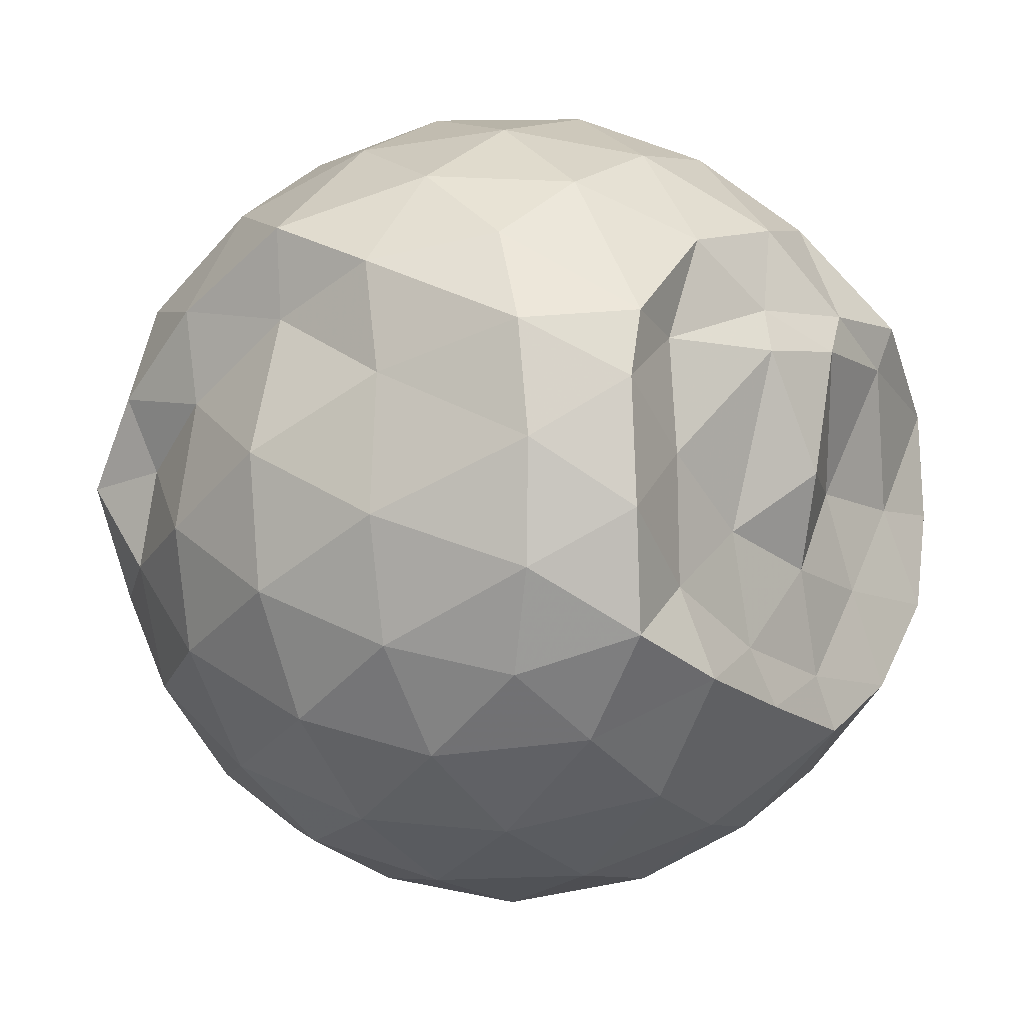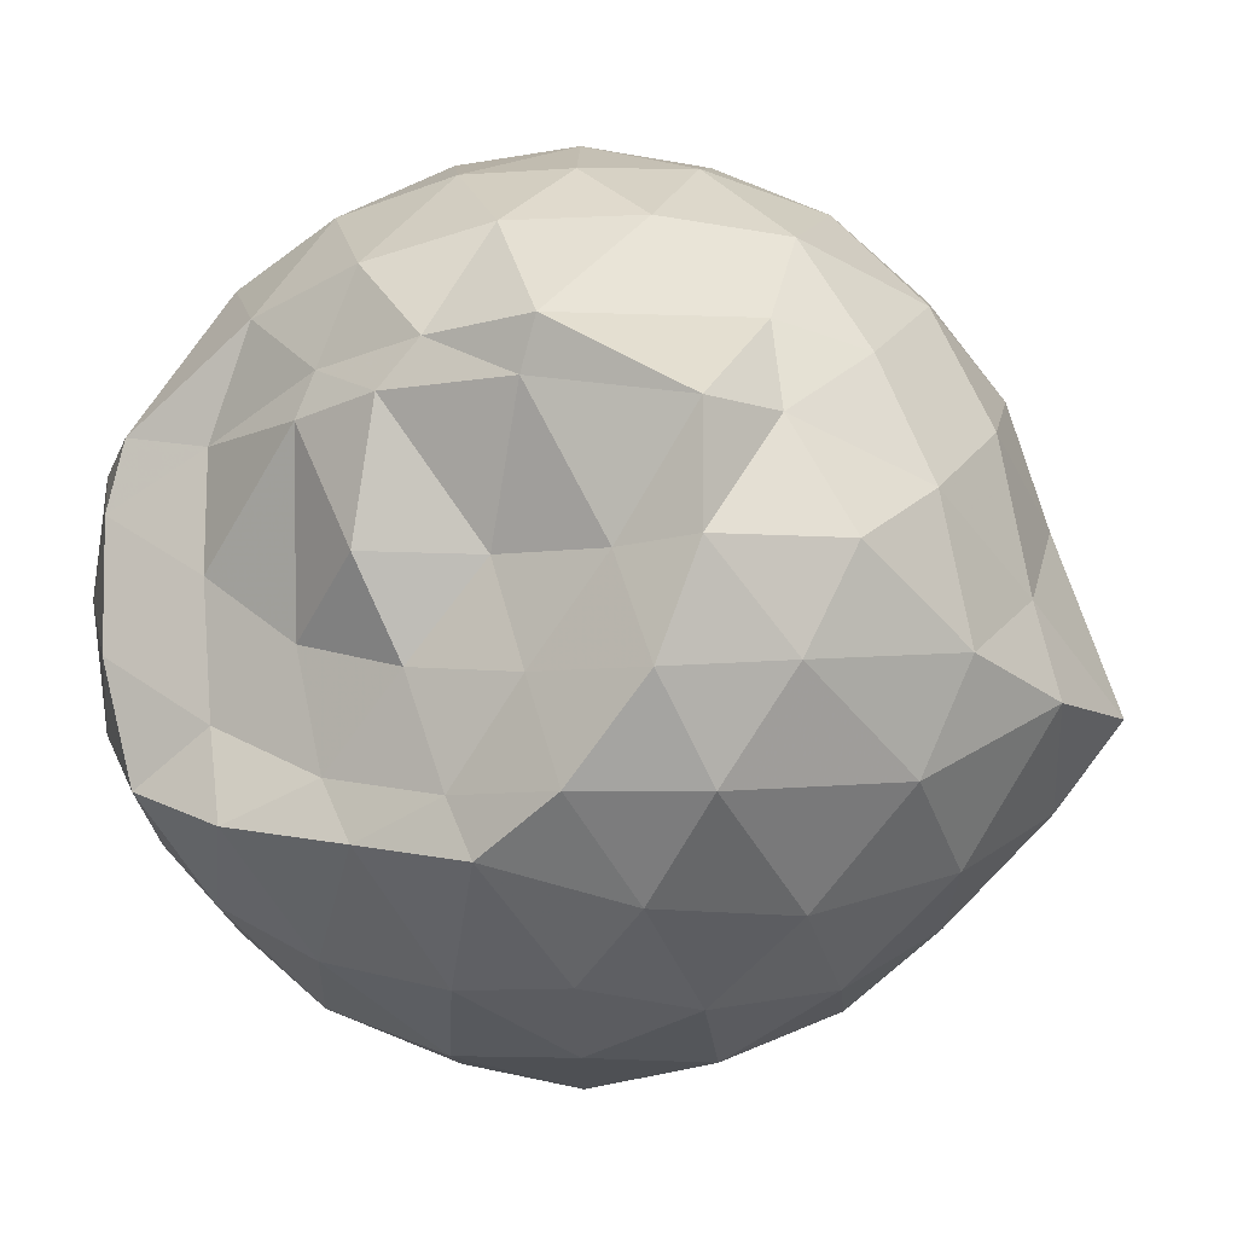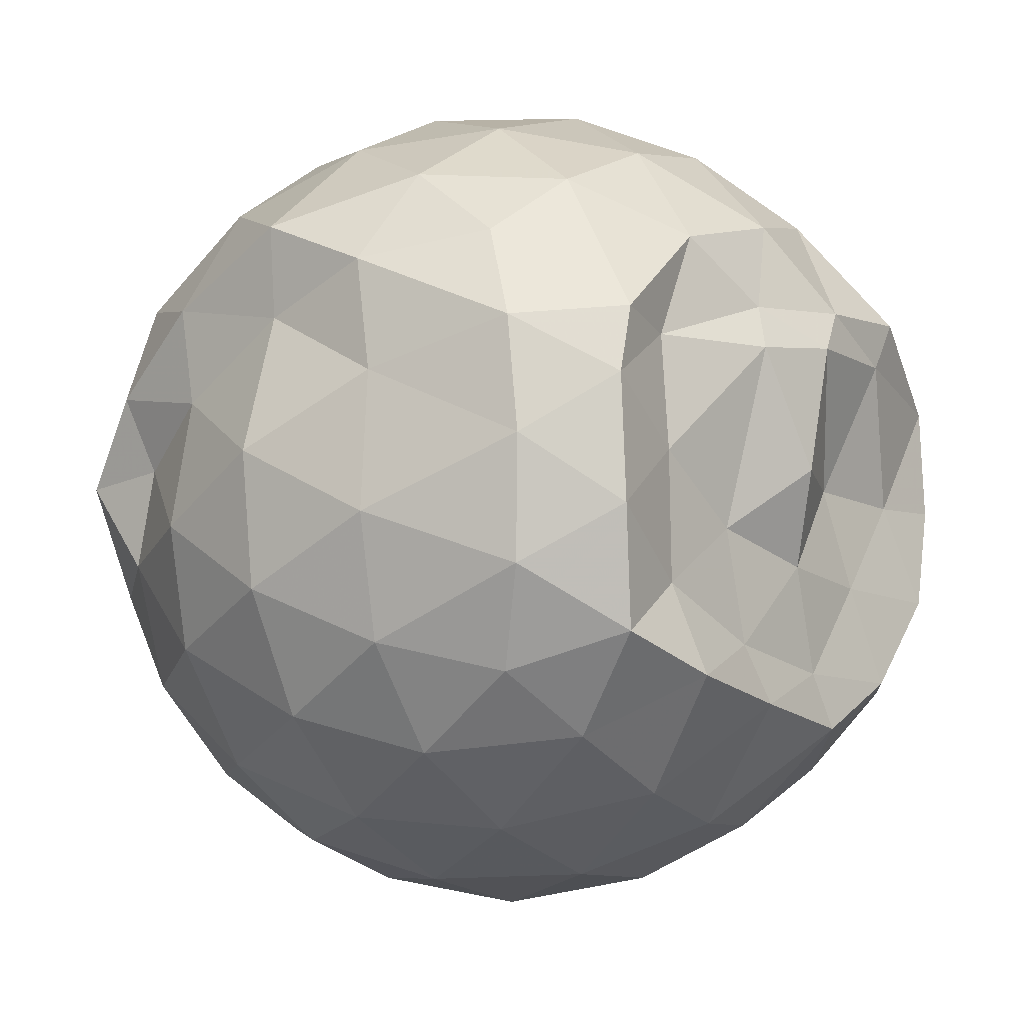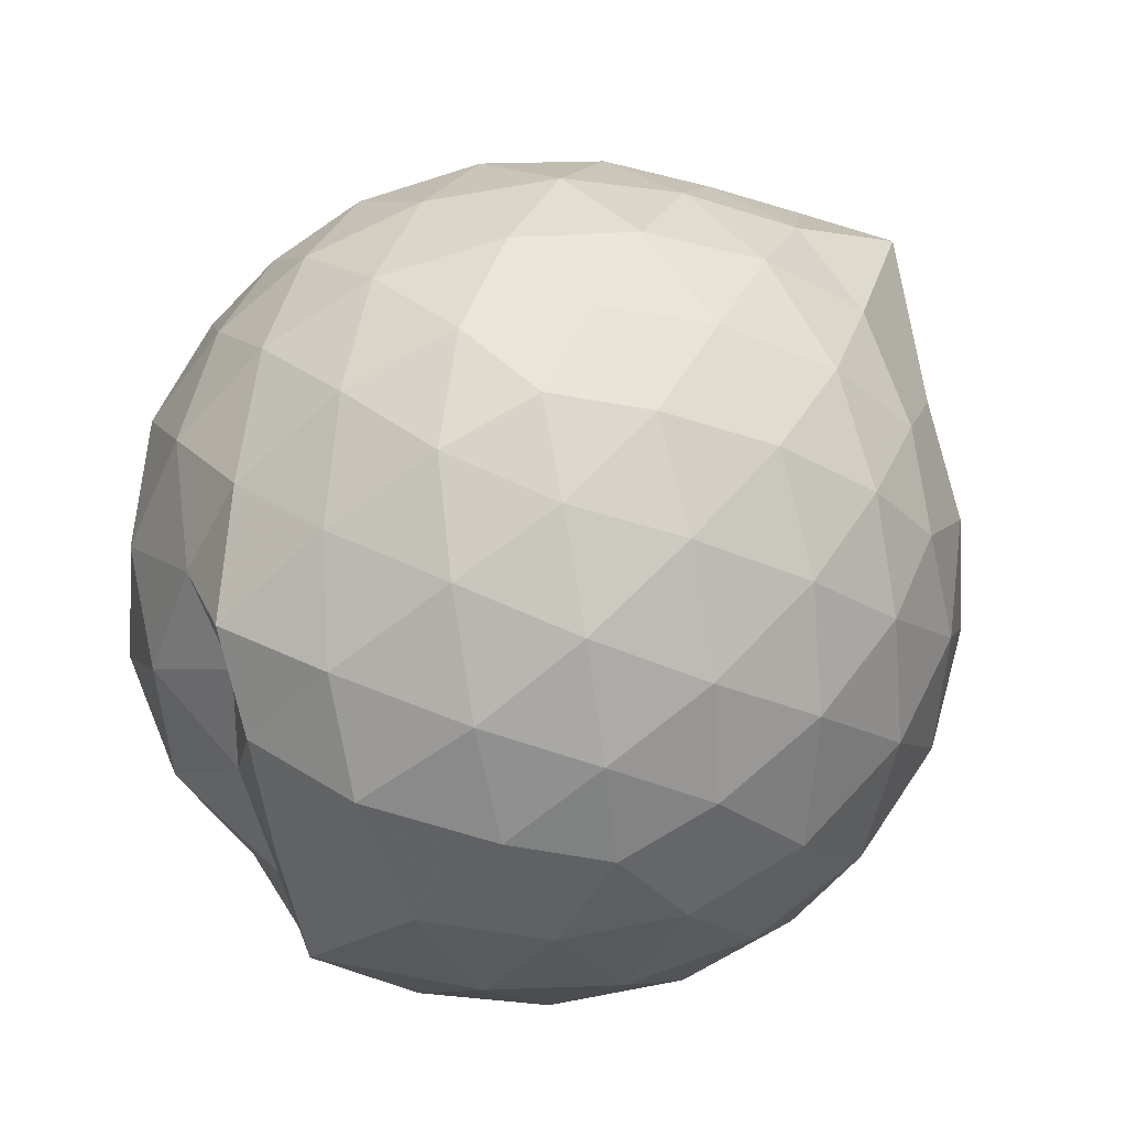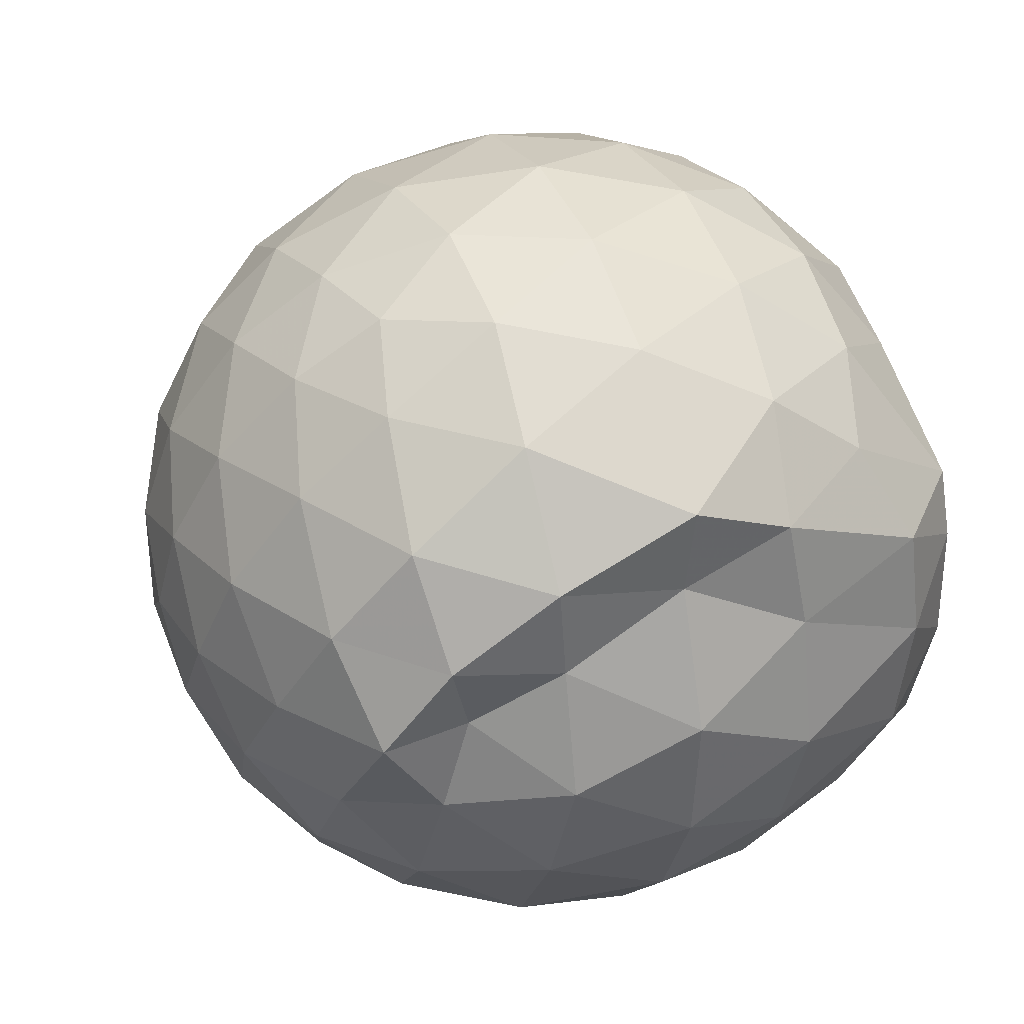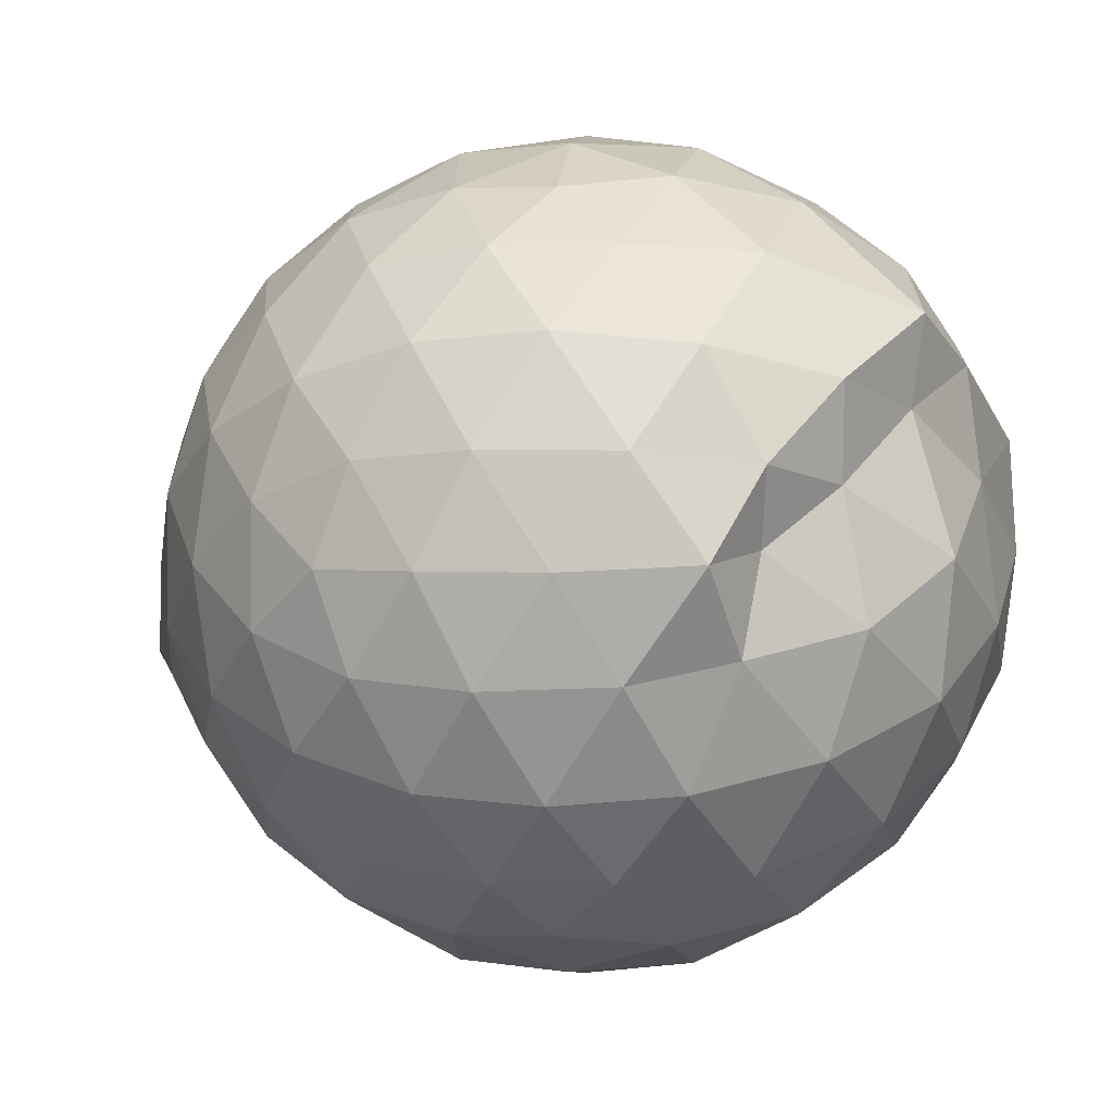
<metadata>
{"format":"obj","ext":"obj","renderer":"f3d","projection":"perspective","resolution":1024,"background":"white","views":[{"elev":-8.1,"azim":127.6,"up":"+Y"},{"elev":-9.0,"azim":-150.6,"up":"+Y"},{"elev":-8.6,"azim":128.8,"up":"+Y"},{"elev":66.8,"azim":151.2,"up":"+Z"},{"elev":32.9,"azim":67.9,"up":"+Y"},{"elev":2.0,"azim":35.4,"up":"+Y"}]}
</metadata>
<code>
v -2.387 -0.3363 0.3556
v -2.388 -0.3343 -1.524
v -1.605 -0.2963 -0.148
v -1.559 -0.1187 -0.09283
v -1.691 0.1279 -0.0535
v -1.919 0.3444 -0.08475
v -2.117 0.4779 -0.1413
v -2.354 0.4834 -0.08451
v -2.633 0.4271 -0.0599
v -2.893 0.3072 -0.08404
v -3.081 0.1601 -0.1414
v -3.161 -0.06566 -0.0845
v -3.208 -0.3509 -0.06097
v -3.196 -0.6176 -0.08398
v -3.092 -0.8388 -0.1412
v -2.897 -0.9824 -0.08419
v -2.639 -1.1 -0.06031
v -2.358 -1.157 -0.08374
v -2.128 -1.145 -0.1418
v -1.929 -1.012 -0.08587
v -1.729 -0.8038 -0.06258
v -1.615 -0.5219 -0.08772
v -1.531 -0.1633 -0.3515
v -1.514 0.05991 -0.3296
v -1.706 0.3323 -0.325
v -1.952 0.5095 -0.3532
v -2.229 0.598 -0.3524
v -2.518 0.591 -0.3255
v -2.822 0.4909 -0.3244
v -3.059 0.3264 -0.3521
v -3.231 0.09045 -0.3539
v -3.312 -0.1884 -0.3241
v -3.461 -0.5876 -0.322
v -3.317 -0.7753 -0.352
v -3.068 -1.001 -0.3521
v -2.828 -1.165 -0.3247
v -2.523 -1.264 -0.3255
v -2.239 -1.267 -0.354
v -1.961 -1.178 -0.3538
v -1.727 -1.004 -0.3258
v -1.548 -0.7429 -0.3258
v -1.467 -0.464 -0.3534
v -1.517 0.0007675 -0.6297
v -1.491 0.2096 -0.6391
v -1.795 0.4626 -0.637
v -2.074 0.6029 -0.6382
v -2.381 0.6505 -0.6364
v -2.69 0.6017 -0.6367
v -2.967 0.4585 -0.6365
v -3.186 0.2364 -0.6394
v -3.326 -0.03834 -0.6368
v -3.393 -0.3806 -0.6312
v -3.447 -0.5873 -0.6229
v -3.233 -0.9094 -0.6362
v -2.972 -1.133 -0.6374
v -2.696 -1.274 -0.6372
v -2.382 -1.326 -0.6352
v -2.084 -1.272 -0.6385
v -1.803 -1.132 -0.6391
v -1.586 -0.9119 -0.6389
v -1.447 -0.6338 -0.6387
v -1.414 -0.323 -0.6375
v -1.516 0.1014 -0.8869
v -1.688 0.3284 -0.9186
v -1.943 0.4922 -0.949
v -2.246 0.59 -0.95
v -2.535 0.5956 -0.922
v -2.812 0.5048 -0.9215
v -3.044 0.3212 -0.9567
v -3.209 0.06996 -0.9572
v -3.327 -0.2021 -0.9324
v -3.381 -0.5183 -0.8997
v -3.279 -0.7601 -0.9322
v -3.051 -1.006 -0.9492
v -2.816 -1.179 -0.9219
v -2.54 -1.268 -0.9217
v -2.252 -1.262 -0.9496
v -1.949 -1.162 -0.9511
v -1.71 -0.9988 -0.9239
v -1.543 -0.7641 -0.9242
v -1.465 -0.4836 -0.9484
v -1.502 -0.1609 -0.9346
v -1.675 0.1597 -1.142
v -1.875 0.3075 -1.205
v -2.131 0.4247 -1.219
v -2.41 0.4797 -1.195
v -2.649 0.4736 -1.135
v -2.854 0.3323 -1.2
v -3.078 0.113 -1.14
v -3.141 -0.0901 -1.214
v -3.275 -0.3336 -1.171
v -3.193 -0.5631 -1.252
v -3.041 -0.7994 -1.299
v -2.847 -1.001 -1.221
v -2.653 -1.141 -1.143
v -2.416 -1.143 -1.204
v -2.136 -1.083 -1.248
v -1.881 -0.9659 -1.239
v -1.691 -0.8312 -1.172
v -1.613 -0.6087 -1.265
v -1.588 -0.3297 -1.289
v -1.592 -0.06542 -1.258
v -1.603 -0.3201 0.05647
v -1.753 -0.09117 0.1193
v -1.96 0.1566 0.1134
v -2.161 0.3413 0.05101
v -2.433 0.3076 0.113
v -2.726 0.2122 0.1139
v -2.967 0.07886 0.05185
v -3.022 -0.1876 0.1142
v -3.024 -0.4912 0.1133
v -2.969 -0.7558 0.05076
v -2.732 -0.8867 0.1121
v -2.438 -0.9809 0.1132
v -2.161 -1.016 0.04987
v -1.968 -0.8257 0.1125
v -1.775 -0.5692 0.11
v -1.876 -0.3361 0.2188
v -2.044 -0.08961 0.2625
v -2.231 0.1338 0.2231
v -2.514 0.06016 0.264
v -2.789 -0.04864 0.2232
v -2.809 -0.3387 0.2626
v -2.791 -0.6278 0.2224
v -2.52 -0.7344 0.2626
v -2.232 -0.8069 0.2222
v -2.044 -0.5816 0.2608
v -2.146 -0.3358 0.3275
v -2.311 -0.1101 0.3257
v -2.58 -0.1978 0.3277
v -2.581 -0.4763 0.3262
v -2.314 -0.5616 0.3265
v -1.786 -0.03868 -1.446
v -2.066 0.1778 -1.412
v -2.336 0.2493 -1.437
v -2.604 0.3157 -1.36
v -2.784 0.07889 -1.511
v -3.079 -0.09109 -1.418
v -3.083 -0.3476 -1.427
v -2.996 -0.5865 -1.452
v -2.805 -0.8001 -1.452
v -2.605 -0.92 -1.434
v -2.336 -0.877 -1.437
v -2.045 -0.8313 -1.46
v -1.808 -0.7498 -1.425
v -1.751 -0.4794 -1.457
v -1.743 -0.193 -1.451
v -1.96 -0.06782 -1.404
v -2.261 0.03966 -1.468
v -2.531 0.06518 -1.51
v -2.738 -0.03144 -1.495
v -2.891 -0.3561 -1.419
v -2.711 -0.5738 -1.427
v -2.538 -0.7928 -1.425
v -2.256 -0.7448 -1.42
v -1.984 -0.6276 -1.41
v -1.967 -0.3307 -1.418
v -2.237 -0.06373 -1.501
v -2.447 -0.03716 -1.537
v -2.624 -0.3445 -1.41
v -2.453 -0.548 -1.44
v -2.191 -0.4833 -1.418
f 3 23 4
f 4 23 24
f 4 24 5
f 5 24 25
f 5 25 6
f 6 25 26
f 6 26 7
f 7 26 27
f 7 27 8
f 8 27 28
f 8 28 9
f 9 28 29
f 9 29 10
f 10 29 30
f 10 30 11
f 11 30 31
f 11 31 12
f 12 31 32
f 12 32 13
f 13 32 33
f 13 33 14
f 14 33 34
f 14 34 15
f 15 34 35
f 15 35 16
f 16 35 36
f 16 36 17
f 17 36 37
f 17 37 18
f 18 37 38
f 18 38 19
f 19 38 39
f 19 39 20
f 20 39 40
f 20 40 21
f 21 40 41
f 21 41 22
f 22 41 42
f 22 42 3
f 3 42 23
f 23 43 24
f 24 43 44
f 24 44 25
f 25 44 45
f 25 45 26
f 26 45 46
f 26 46 27
f 27 46 47
f 27 47 28
f 28 47 48
f 28 48 29
f 29 48 49
f 29 49 30
f 30 49 50
f 30 50 31
f 31 50 51
f 31 51 32
f 32 51 52
f 32 52 33
f 33 52 53
f 33 53 34
f 34 53 54
f 34 54 35
f 35 54 55
f 35 55 36
f 36 55 56
f 36 56 37
f 37 56 57
f 37 57 38
f 38 57 58
f 38 58 39
f 39 58 59
f 39 59 40
f 40 59 60
f 40 60 41
f 41 60 61
f 41 61 42
f 42 61 62
f 42 62 23
f 23 62 43
f 43 63 44
f 44 63 64
f 44 64 45
f 45 64 65
f 45 65 46
f 46 65 66
f 46 66 47
f 47 66 67
f 47 67 48
f 48 67 68
f 48 68 49
f 49 68 69
f 49 69 50
f 50 69 70
f 50 70 51
f 51 70 71
f 51 71 52
f 52 71 72
f 52 72 53
f 53 72 73
f 53 73 54
f 54 73 74
f 54 74 55
f 55 74 75
f 55 75 56
f 56 75 76
f 56 76 57
f 57 76 77
f 57 77 58
f 58 77 78
f 58 78 59
f 59 78 79
f 59 79 60
f 60 79 80
f 60 80 61
f 61 80 81
f 61 81 62
f 62 81 82
f 62 82 43
f 43 82 63
f 63 83 64
f 64 83 84
f 64 84 65
f 65 84 85
f 65 85 66
f 66 85 86
f 66 86 67
f 67 86 87
f 67 87 68
f 68 87 88
f 68 88 69
f 69 88 89
f 69 89 70
f 70 89 90
f 70 90 71
f 71 90 91
f 71 91 72
f 72 91 92
f 72 92 73
f 73 92 93
f 73 93 74
f 74 93 94
f 74 94 75
f 75 94 95
f 75 95 76
f 76 95 96
f 76 96 77
f 77 96 97
f 77 97 78
f 78 97 98
f 78 98 79
f 79 98 99
f 79 99 80
f 80 99 100
f 80 100 81
f 81 100 101
f 81 101 82
f 82 101 102
f 82 102 63
f 63 102 83
f 103 104 118
f 104 119 118
f 104 105 119
f 105 120 119
f 105 106 120
f 106 107 120
f 107 121 120
f 107 108 121
f 108 122 121
f 108 109 122
f 109 110 122
f 110 123 122
f 110 111 123
f 111 124 123
f 111 112 124
f 112 113 124
f 113 125 124
f 113 114 125
f 114 126 125
f 114 115 126
f 115 116 126
f 116 127 126
f 116 117 127
f 117 118 127
f 117 103 118
f 118 119 128
f 119 129 128
f 119 120 129
f 120 121 129
f 121 130 129
f 121 122 130
f 122 123 130
f 123 131 130
f 123 124 131
f 124 125 131
f 125 132 131
f 125 126 132
f 126 127 132
f 127 128 132
f 127 118 128
f 133 148 134
f 134 148 149
f 134 149 135
f 135 149 150
f 135 150 136
f 136 150 137
f 137 150 151
f 137 151 138
f 138 151 152
f 138 152 139
f 139 152 140
f 140 152 153
f 140 153 141
f 141 153 154
f 141 154 142
f 142 154 143
f 143 154 155
f 143 155 144
f 144 155 156
f 144 156 145
f 145 156 146
f 146 156 157
f 146 157 147
f 147 157 148
f 147 148 133
f 148 158 149
f 149 158 159
f 149 159 150
f 150 159 151
f 151 159 160
f 151 160 152
f 152 160 153
f 153 160 161
f 153 161 154
f 154 161 155
f 155 161 162
f 155 162 156
f 156 162 157
f 157 162 158
f 157 158 148
f 3 4 103
f 103 4 104
f 4 5 104
f 104 5 105
f 5 6 105
f 105 6 106
f 6 7 106
f 7 8 106
f 106 8 107
f 8 9 107
f 107 9 108
f 9 10 108
f 108 10 109
f 10 11 109
f 11 12 109
f 109 12 110
f 12 13 110
f 110 13 111
f 13 14 111
f 111 14 112
f 14 15 112
f 15 16 112
f 112 16 113
f 16 17 113
f 113 17 114
f 17 18 114
f 114 18 115
f 18 19 115
f 19 20 115
f 115 20 116
f 20 21 116
f 116 21 117
f 21 22 117
f 117 22 103
f 22 3 103
f 83 133 84
f 84 133 134
f 84 134 85
f 85 134 135
f 85 135 86
f 86 135 136
f 86 136 87
f 87 136 88
f 88 136 137
f 88 137 89
f 89 137 138
f 89 138 90
f 90 138 139
f 90 139 91
f 91 139 92
f 92 139 140
f 92 140 93
f 93 140 141
f 93 141 94
f 94 141 142
f 94 142 95
f 95 142 96
f 96 142 143
f 96 143 97
f 97 143 144
f 97 144 98
f 98 144 145
f 98 145 99
f 99 145 100
f 100 145 146
f 100 146 101
f 101 146 147
f 101 147 102
f 102 147 133
f 102 133 83
f 128 129 1
f 129 130 1
f 130 131 1
f 131 132 1
f 132 128 1
f 159 158 2
f 160 159 2
f 161 160 2
f 162 161 2
f 158 162 2

</code>
